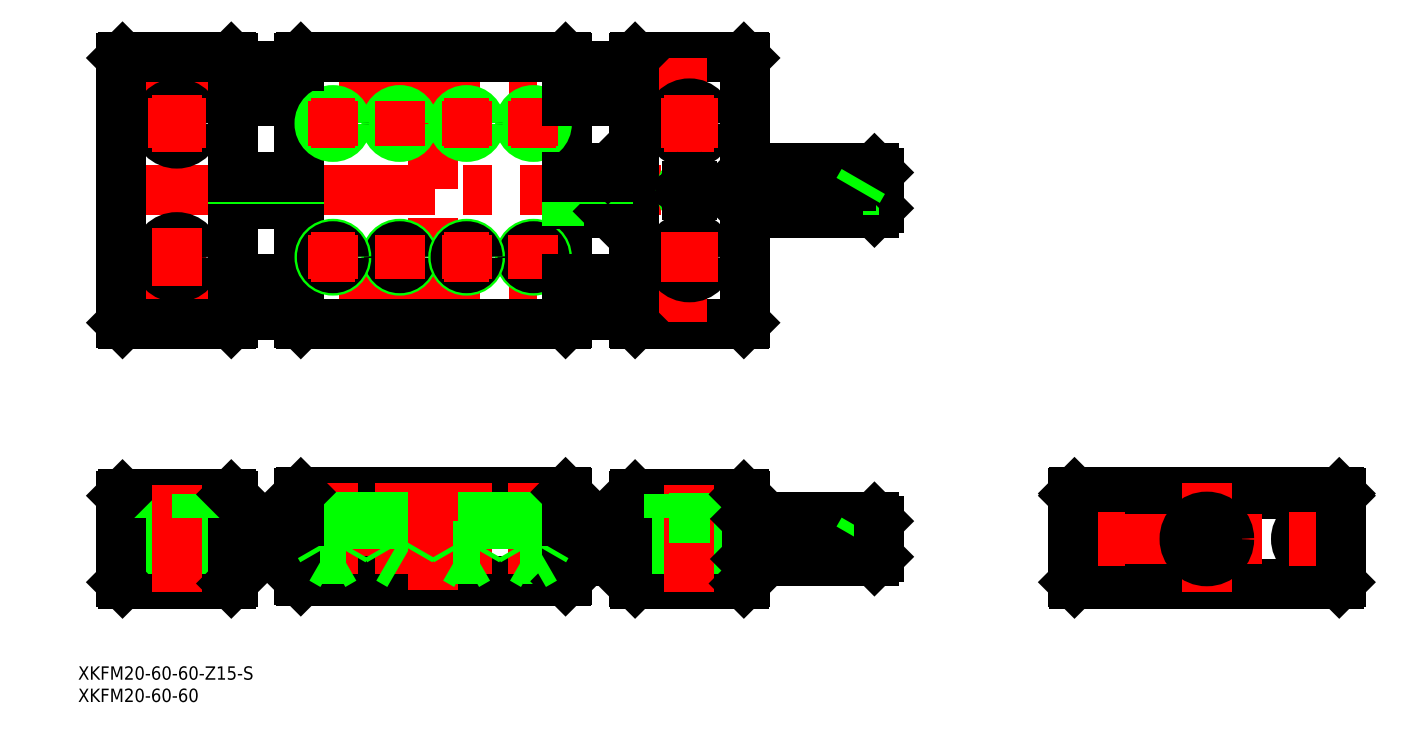
<metadata>
{"format":"dxf","ext":"dxf","renderer":"ezdxf+matplotlib","layout":"modelspace","background":"white","min_lineweight":24,"dpi":150}
</metadata>
<code>
0
SECTION
2
ENTITIES
0
LINE
8
0
10
-128.3
20
108
30
0
11
-103.9
21
108
31
0
0
LINE
8
0
10
-128.3
20
47.96
30
0
11
-103.9
21
47.96
31
0
0
LINE
8
0
10
-128.3
20
9.75
30
0
11
-103.9
21
9.75
31
0
0
LINE
8
0
10
-103.9
20
-10.25
30
0
11
-128.3
21
-10.25
31
0
0
LINE
8
CENTER
10
-245.6
20
-0.25
30
0
11
-71.58
21
-0.25
31
0
0
LINE
8
CENTER
10
-245.6
20
102
30
0
11
-101.6
21
102
31
0
0
LINE
8
CENTER
10
-71.58
20
77.96
30
0
11
-245.6
21
77.96
31
0
0
LINE
8
CENTER
10
-245.6
20
53.96
30
0
11
-101.6
21
53.96
31
0
0
LINE
8
0
10
-235.6
20
4.55
30
0
11
-226.6
21
4.55
31
0
0
LINE
8
0
10
-243.3
20
9.75
30
0
11
-218.9
21
9.75
31
0
0
LINE
8
0
10
-218.9
20
-10.25
30
0
11
-243.3
21
-10.25
31
0
0
TEXT
8
0
10
-253.3
20
-36.83
30
0
40
3
1
XKFM20-60-60
0
TEXT
8
0
10
-253.3
20
-31.83
30
0
40
3
1
XKFM20-60-60-Z15-S
0
LINE
8
0
10
-233.8
20
4.55
30
0
11
-233.8
21
-10.25
31
0
0
LINE
8
0
10
-243.6
20
9.45
30
0
11
-243.6
21
-9.95
31
0
0
LINE
8
0
10
-243.3
20
-10.25
30
0
11
-243.6
21
-9.95
31
0
0
LINE
8
0
10
-235.6
20
9.75
30
0
11
-235.6
21
4.55
31
0
0
LINE
8
0
10
-243.6
20
9.45
30
0
11
-243.3
21
9.75
31
0
0
LINE
8
0
10
-178.6
20
-4.75
30
0
11
-181.1
21
-6.169
31
0
0
LINE
8
0
10
-178.6
20
-4.75
30
0
11
-183.5
21
-4.75
31
0
0
LINE
8
0
10
-178.1
20
-1.75
30
0
11
-184.1
21
-1.75
31
0
0
LINE
8
0
10
-203.3
20
-9.75
30
0
11
-143.9
21
-9.75
31
0
0
LINE
8
0
10
-143.9
20
10.25
30
0
11
-203.3
21
10.25
31
0
0
LINE
8
CENTER
10
-196.1
20
12.25
30
0
11
-196.1
21
-8.169
31
0
0
LINE
8
0
10
-193.6
20
10.25
30
0
11
-193.6
21
-4.75
31
0
0
LINE
8
0
10
-193.1
20
10.25
30
0
11
-193.1
21
-1.75
31
0
0
LINE
8
0
10
-199.1
20
10.25
30
0
11
-199.1
21
-1.75
31
0
0
LINE
8
0
10
-198.5
20
10.25
30
0
11
-198.5
21
-4.75
31
0
0
LINE
8
CENTER
10
-181.1
20
12.25
30
0
11
-181.1
21
-8.169
31
0
0
LINE
8
0
10
-183.5
20
10.25
30
0
11
-183.5
21
-4.75
31
0
0
LINE
8
0
10
-184.1
20
10.25
30
0
11
-184.1
21
-1.75
31
0
0
LINE
8
0
10
-203.6
20
9.95
30
0
11
-203.6
21
-9.45
31
0
0
LINE
8
0
10
-228.3
20
4.55
30
0
11
-228.3
21
-10.25
31
0
0
LINE
8
CENTER
10
-231.1
20
11.75
30
0
11
-231.1
21
-12.25
31
0
0
LINE
8
0
10
-218.6
20
9.45
30
0
11
-218.6
21
-9.95
31
0
0
LINE
8
0
10
-218.6
20
-4.25
30
0
11
-203.6
21
-4.25
31
0
0
LINE
8
0
10
-218.9
20
-10.25
30
0
11
-218.6
21
-9.95
31
0
0
LINE
8
0
10
-203.3
20
-9.75
30
0
11
-203.6
21
-9.45
31
0
0
LINE
8
0
10
-193.1
20
-1.75
30
0
11
-193.6
21
-2.688
31
0
0
LINE
8
0
10
-199.1
20
-1.75
30
0
11
-198.5
21
-2.688
31
0
0
LINE
8
0
10
-193.6
20
-4.75
30
0
11
-196.1
21
-6.169
31
0
0
LINE
8
0
10
-198.5
20
-4.75
30
0
11
-196.1
21
-6.169
31
0
0
LINE
8
0
10
-193.6
20
-4.75
30
0
11
-198.5
21
-4.75
31
0
0
LINE
8
0
10
-193.1
20
-1.75
30
0
11
-199.1
21
-1.75
31
0
0
LINE
8
0
10
-184.1
20
-1.75
30
0
11
-183.5
21
-2.688
31
0
0
LINE
8
0
10
-183.5
20
-4.75
30
0
11
-181.1
21
-6.169
31
0
0
LINE
8
0
10
-218.6
20
3.75
30
0
11
-203.6
21
3.75
31
0
0
LINE
8
0
10
-226.6
20
4.55
30
0
11
-226.6
21
9.75
31
0
0
LINE
8
0
10
-218.9
20
9.75
30
0
11
-218.6
21
9.45
31
0
0
LINE
8
0
10
-203.6
20
9.95
30
0
11
-203.3
21
10.25
31
0
0
LINE
8
0
10
-148.1
20
10.25
30
0
11
-148.1
21
-1.75
31
0
0
LINE
8
CENTER
10
-173.6
20
12.25
30
0
11
-173.6
21
-1.75
31
0
0
LINE
8
CENTER
10
-166.1
20
12.25
30
0
11
-166.1
21
-8.169
31
0
0
LINE
8
0
10
-163.6
20
10.25
30
0
11
-163.6
21
-4.75
31
0
0
LINE
8
0
10
-163.1
20
10.25
30
0
11
-163.1
21
-1.75
31
0
0
LINE
8
0
10
-168.5
20
10.25
30
0
11
-168.5
21
-4.75
31
0
0
LINE
8
0
10
-169.1
20
10.25
30
0
11
-169.1
21
-1.75
31
0
0
LINE
8
CENTER
10
-151.1
20
12.25
30
0
11
-151.1
21
-8.169
31
0
0
LINE
8
0
10
-148.6
20
10.25
30
0
11
-148.6
21
-4.75
31
0
0
LINE
8
0
10
-153.5
20
10.25
30
0
11
-153.5
21
-4.75
31
0
0
LINE
8
0
10
-154.1
20
10.25
30
0
11
-154.1
21
-1.75
31
0
0
LINE
8
0
10
-178.6
20
10.25
30
0
11
-178.6
21
-4.75
31
0
0
LINE
8
0
10
-178.1
20
10.25
30
0
11
-178.1
21
-1.75
31
0
0
LINE
8
CENTER
10
-173.6
20
12.25
30
0
11
-173.6
21
-11.75
31
0
0
LINE
8
0
10
-143.6
20
9.95
30
0
11
-143.6
21
-9.45
31
0
0
LINE
8
0
10
-128.6
20
-9.95
30
0
11
-128.6
21
9.45
31
0
0
LINE
8
0
10
-153.5
20
-4.75
30
0
11
-151.1
21
-6.169
31
0
0
LINE
8
0
10
-148.6
20
-4.75
30
0
11
-153.5
21
-4.75
31
0
0
LINE
8
0
10
-148.1
20
-1.75
30
0
11
-154.1
21
-1.75
31
0
0
LINE
8
0
10
-168.5
20
-4.75
30
0
11
-166.1
21
-6.169
31
0
0
LINE
8
0
10
-163.6
20
-4.75
30
0
11
-168.5
21
-4.75
31
0
0
LINE
8
0
10
-163.1
20
-1.75
30
0
11
-169.1
21
-1.75
31
0
0
LINE
8
0
10
-178.1
20
-1.75
30
0
11
-178.6
21
-2.688
31
0
0
LINE
8
0
10
-169.1
20
-1.75
30
0
11
-168.5
21
-2.688
31
0
0
LINE
8
0
10
-163.1
20
-1.75
30
0
11
-163.6
21
-2.688
31
0
0
LINE
8
0
10
-163.6
20
-4.75
30
0
11
-166.1
21
-6.169
31
0
0
LINE
8
0
10
-154.1
20
-1.75
30
0
11
-153.5
21
-2.688
31
0
0
LINE
8
0
10
-143.6
20
-4.25
30
0
11
-128.6
21
-4.25
31
0
0
LINE
8
0
10
-143.9
20
-9.75
30
0
11
-143.6
21
-9.45
31
0
0
LINE
8
0
10
-148.1
20
-1.75
30
0
11
-148.6
21
-2.688
31
0
0
LINE
8
0
10
-148.6
20
-4.75
30
0
11
-151.1
21
-6.169
31
0
0
LINE
8
0
10
-128.3
20
-10.25
30
0
11
-128.6
21
-9.95
31
0
0
LINE
8
0
10
-134.1
20
-5.25
30
0
11
-128.6
21
-5.25
31
0
0
LINE
8
0
10
-134.4
20
-4.25
30
0
11
-134.4
21
-4.95
31
0
0
LINE
8
0
10
-134.4
20
-4.95
30
0
11
-134.1
21
-5.25
31
0
0
LINE
8
0
10
-129.6
20
-4.25
30
0
11
-129.6
21
-5.25
31
0
0
LINE
8
0
10
-143.6
20
3.75
30
0
11
-128.6
21
3.75
31
0
0
LINE
8
0
10
-143.9
20
10.25
30
0
11
-143.6
21
9.95
31
0
0
LINE
8
0
10
-134.1
20
4.75
30
0
11
-128.6
21
4.75
31
0
0
LINE
8
0
10
-134.1
20
4.75
30
0
11
-134.4
21
4.45
31
0
0
LINE
8
0
10
-134.4
20
4.45
30
0
11
-134.4
21
3.75
31
0
0
LINE
8
0
10
-129.6
20
4.75
30
0
11
-129.6
21
3.75
31
0
0
LINE
8
0
10
-128.6
20
9.45
30
0
11
-128.3
21
9.75
31
0
0
CIRCLE
8
0
10
-231.1
20
92.96
30
0
40
2.75
0
CIRCLE
8
0
10
-231.1
20
92.96
30
0
40
4.5
0
LINE
8
CENTER
10
-237.6
20
92.96
30
0
11
-224.6
21
92.96
31
0
0
LINE
8
0
10
-243.3
20
108
30
0
11
-218.9
21
108
31
0
0
LINE
8
CENTER
10
-237.6
20
62.96
30
0
11
-224.6
21
62.96
31
0
0
CIRCLE
8
0
10
-231.1
20
62.96
30
0
40
4.5
0
CIRCLE
8
0
10
-231.1
20
62.96
30
0
40
2.75
0
LINE
8
0
10
-243.3
20
47.96
30
0
11
-218.9
21
47.96
31
0
0
LINE
8
0
10
-243.6
20
107.7
30
0
11
-243.6
21
48.26
31
0
0
LINE
8
0
10
-243.3
20
47.96
30
0
11
-243.6
21
48.26
31
0
0
LINE
8
0
10
-243.3
20
108
30
0
11
-243.6
21
107.7
31
0
0
LINE
8
0
10
-134.4
20
82.66
30
0
11
-134.4
21
73.26
31
0
0
LINE
8
0
10
-129.6
20
82.96
30
0
11
-129.6
21
72.96
31
0
0
LINE
8
0
10
-143.6
20
48.26
30
0
11
-143.6
21
107.7
31
0
0
LINE
8
0
10
-128.6
20
107.7
30
0
11
-128.6
21
48.26
31
0
0
LINE
8
0
10
-203.6
20
107.7
30
0
11
-203.6
21
48.26
31
0
0
LINE
8
CENTER
10
-173.6
20
110
30
0
11
-173.6
21
45.96
31
0
0
LINE
8
0
10
-218.6
20
107.7
30
0
11
-218.6
21
48.26
31
0
0
LINE
8
CENTER
10
-186.1
20
62.96
30
0
11
-176.1
21
62.96
31
0
0
CIRCLE
8
0
10
-181.1
20
62.96
30
0
40
3
0
CIRCLE
8
0
10
-181.1
20
62.96
30
0
40
2.458
0
LINE
8
0
10
-203.3
20
47.96
30
0
11
-143.9
21
47.96
31
0
0
LINE
8
0
10
-218.6
20
49.96
30
0
11
-203.6
21
49.96
31
0
0
LINE
8
0
10
-218.9
20
47.96
30
0
11
-218.6
21
48.26
31
0
0
LINE
8
0
10
-203.3
20
47.96
30
0
11
-203.6
21
48.26
31
0
0
LINE
8
0
10
-203.6
20
75.5
30
0
11
-218.6
21
75.5
31
0
0
LINE
8
0
10
-218.6
20
74.96
30
0
11
-203.6
21
74.96
31
0
0
LINE
8
0
10
-218.6
20
57.96
30
0
11
-203.6
21
57.96
31
0
0
LINE
8
CENTER
10
-231.1
20
69.46
30
0
11
-231.1
21
56.46
31
0
0
CIRCLE
8
0
10
-196.1
20
62.96
30
0
40
3
0
CIRCLE
8
0
10
-196.1
20
62.96
30
0
40
2.458
0
LINE
8
CENTER
10
-181.1
20
67.96
30
0
11
-181.1
21
57.96
31
0
0
LINE
8
CENTER
10
-196.1
20
67.96
30
0
11
-196.1
21
57.96
31
0
0
LINE
8
CENTER
10
-201.1
20
62.96
30
0
11
-191.1
21
62.96
31
0
0
LINE
8
0
10
-143.6
20
49.96
30
0
11
-128.6
21
49.96
31
0
0
LINE
8
0
10
-143.9
20
47.96
30
0
11
-143.6
21
48.26
31
0
0
LINE
8
0
10
-128.3
20
47.96
30
0
11
-128.6
21
48.26
31
0
0
LINE
8
CENTER
10
-156.1
20
62.96
30
0
11
-146.1
21
62.96
31
0
0
CIRCLE
8
0
10
-151.1
20
62.96
30
0
40
3
0
CIRCLE
8
0
10
-151.1
20
62.96
30
0
40
2.458
0
CIRCLE
8
0
10
-166.1
20
62.96
30
0
40
3
0
CIRCLE
8
0
10
-166.1
20
62.96
30
0
40
2.458
0
LINE
8
CENTER
10
-166.1
20
67.96
30
0
11
-166.1
21
57.96
31
0
0
LINE
8
CENTER
10
-171.1
20
62.96
30
0
11
-161.1
21
62.96
31
0
0
LINE
8
CENTER
10
-151.1
20
67.96
30
0
11
-151.1
21
57.96
31
0
0
LINE
8
0
10
-143.6
20
57.96
30
0
11
-128.6
21
57.96
31
0
0
LINE
8
0
10
-134.4
20
74.96
30
0
11
-143.6
21
74.96
31
0
0
LINE
8
0
10
-134.4
20
75.5
30
0
11
-143.6
21
75.5
31
0
0
LINE
8
0
10
-134.1
20
72.96
30
0
11
-128.6
21
72.96
31
0
0
LINE
8
0
10
-134.4
20
73.26
30
0
11
-134.1
21
72.96
31
0
0
CIRCLE
8
0
10
-181.1
20
92.96
30
0
40
2.458
0
LINE
8
CENTER
10
-186.1
20
92.96
30
0
11
-176.1
21
92.96
31
0
0
CIRCLE
8
0
10
-181.1
20
92.96
30
0
40
3
0
LINE
8
0
10
-143.9
20
108
30
0
11
-203.3
21
108
31
0
0
LINE
8
0
10
-218.6
20
80.42
30
0
11
-203.6
21
80.42
31
0
0
LINE
8
0
10
-203.6
20
80.96
30
0
11
-218.6
21
80.96
31
0
0
LINE
8
0
10
-218.6
20
97.96
30
0
11
-203.6
21
97.96
31
0
0
LINE
8
CENTER
10
-231.1
20
99.46
30
0
11
-231.1
21
86.46
31
0
0
CIRCLE
8
0
10
-196.1
20
92.96
30
0
40
2.458
0
CIRCLE
8
0
10
-196.1
20
92.96
30
0
40
3
0
LINE
8
CENTER
10
-196.1
20
97.96
30
0
11
-196.1
21
87.96
31
0
0
LINE
8
CENTER
10
-181.1
20
97.96
30
0
11
-181.1
21
87.96
31
0
0
LINE
8
CENTER
10
-201.1
20
92.96
30
0
11
-191.1
21
92.96
31
0
0
LINE
8
0
10
-218.6
20
106
30
0
11
-203.6
21
106
31
0
0
LINE
8
0
10
-218.9
20
108
30
0
11
-218.6
21
107.7
31
0
0
LINE
8
0
10
-203.6
20
107.7
30
0
11
-203.3
21
108
31
0
0
CIRCLE
8
0
10
-151.1
20
92.96
30
0
40
2.458
0
CIRCLE
8
0
10
-151.1
20
92.96
30
0
40
3
0
LINE
8
CENTER
10
-156.1
20
92.96
30
0
11
-146.1
21
92.96
31
0
0
CIRCLE
8
0
10
-166.1
20
92.96
30
0
40
2.458
0
CIRCLE
8
0
10
-166.1
20
92.96
30
0
40
3
0
LINE
8
CENTER
10
-166.1
20
97.96
30
0
11
-166.1
21
87.96
31
0
0
LINE
8
CENTER
10
-171.1
20
92.96
30
0
11
-161.1
21
92.96
31
0
0
LINE
8
CENTER
10
-151.1
20
97.96
30
0
11
-151.1
21
87.96
31
0
0
LINE
8
0
10
-143.6
20
80.42
30
0
11
-134.4
21
80.42
31
0
0
LINE
8
0
10
-143.6
20
80.96
30
0
11
-134.4
21
80.96
31
0
0
LINE
8
0
10
-134.1
20
82.96
30
0
11
-128.6
21
82.96
31
0
0
LINE
8
0
10
-134.4
20
82.66
30
0
11
-134.1
21
82.96
31
0
0
LINE
8
0
10
-143.6
20
97.96
30
0
11
-128.6
21
97.96
31
0
0
LINE
8
0
10
-143.6
20
106
30
0
11
-128.6
21
106
31
0
0
LINE
8
0
10
-143.9
20
108
30
0
11
-143.6
21
107.7
31
0
0
LINE
8
0
10
-128.3
20
108
30
0
11
-128.6
21
107.7
31
0
0
LINE
8
0
10
-29.7
20
10.25
30
0
11
29.7
21
10.25
31
0
0
LINE
8
0
10
-29.7
20
9.75
30
0
11
29.7
21
9.75
31
0
0
LINE
8
0
10
-29.7
20
-10.25
30
0
11
29.7
21
-10.25
31
0
0
CIRCLE
8
0
10
-24
20
-0.25
30
0
40
4
0
LINE
8
CENTER
10
-32
20
-0.25
30
0
11
32
21
-0.25
31
0
0
LINE
8
0
10
-77.08
20
2.089
30
0
11
-73.58
21
2.089
31
0
0
LINE
8
0
10
-77.08
20
0.9345
30
0
11
-73.58
21
0.9345
31
0
0
LINE
8
0
10
-77.08
20
-1.375
30
0
11
-73.58
21
-1.375
31
0
0
LINE
8
0
10
-74.58
20
-5.25
30
0
11
-73.58
21
-4.25
31
0
0
LINE
8
0
10
-77.08
20
-2.53
30
0
11
-73.58
21
-2.53
31
0
0
LINE
8
0
10
-73.58
20
3.75
30
0
11
-74.58
21
4.75
31
0
0
LINE
8
0
10
-77.08
20
-2.258
30
0
11
-78.24
21
-0.25
31
0
0
LINE
8
0
10
-77.08
20
2.089
30
0
11
-77.08
21
-2.53
31
0
0
LINE
8
0
10
-74.58
20
4.75
30
0
11
-74.58
21
-5.25
31
0
0
LINE
8
0
10
-103.1
20
4.75
30
0
11
-103.1
21
-5.25
31
0
0
LINE
8
0
10
-103.6
20
9.45
30
0
11
-103.6
21
-9.95
31
0
0
LINE
8
0
10
-113.3
20
4.55
30
0
11
-113.3
21
-10.25
31
0
0
LINE
8
0
10
-118.8
20
4.55
30
0
11
-118.8
21
-10.25
31
0
0
LINE
8
CENTER
10
-116.1
20
11.75
30
0
11
-116.1
21
-12.25
31
0
0
LINE
8
0
10
-103.1
20
-1.25
30
0
11
-79.91
21
-1.25
31
0
0
LINE
8
0
10
-103.1
20
-2.25
30
0
11
-80.04
21
-2.25
31
0
0
LINE
8
0
10
-103.1
20
-2.75
30
0
11
-80.21
21
-2.75
31
0
0
LINE
8
0
10
-103.1
20
-3.25
30
0
11
-80.56
21
-3.25
31
0
0
LINE
8
0
10
-103.1
20
-3.75
30
0
11
-81.32
21
-3.75
31
0
0
LINE
8
0
10
-103.1
20
-4.25
30
0
11
-82.32
21
-4.25
31
0
0
LINE
8
0
10
-103.1
20
-4.75
30
0
11
-83.56
21
-4.75
31
0
0
LINE
8
0
10
-74.58
20
-5.25
30
0
11
-103.1
21
-5.25
31
0
0
LINE
8
0
10
-103.9
20
-10.25
30
0
11
-103.6
21
-9.95
31
0
0
LINE
8
0
10
-103.1
20
-5.25
30
0
11
-103.6
21
-4.75
31
0
0
LINE
8
0
10
-103.1
20
3.75
30
0
11
-79.95
21
3.75
31
0
0
LINE
8
0
10
-103.1
20
3.25
30
0
11
-80.51
21
3.25
31
0
0
LINE
8
0
10
-103.1
20
2.75
30
0
11
-80.57
21
2.75
31
0
0
LINE
8
0
10
-103.1
20
2.25
30
0
11
-80.41
21
2.25
31
0
0
LINE
8
0
10
-103.1
20
1.75
30
0
11
-80.2
21
1.75
31
0
0
LINE
8
0
10
-103.1
20
0.75
30
0
11
-79.93
21
0.75
31
0
0
LINE
8
0
10
-103.1
20
4.25
30
0
11
-78.91
21
4.25
31
0
0
LINE
8
0
10
-103.1
20
4.75
30
0
11
-74.58
21
4.75
31
0
0
LINE
8
0
10
-120.6
20
4.55
30
0
11
-111.6
21
4.55
31
0
0
LINE
8
0
10
-120.6
20
9.75
30
0
11
-120.6
21
4.55
31
0
0
LINE
8
0
10
-111.6
20
4.55
30
0
11
-111.6
21
9.75
31
0
0
LINE
8
0
10
-103.1
20
4.75
30
0
11
-103.6
21
4.25
31
0
0
LINE
8
0
10
-103.6
20
9.45
30
0
11
-103.9
21
9.75
31
0
0
LINE
8
0
10
-77.08
20
1.742
30
0
11
-78.24
21
-0.2579
31
0
0
LINE
8
0
10
-73.58
20
3.75
30
0
11
-73.58
21
-4.25
31
0
0
LINE
8
CENTER
10
-24
20
5.75
30
0
11
-24
21
-6.25
31
0
0
LINE
8
0
10
-30
20
9.95
30
0
11
-30
21
-9.95
31
0
0
LINE
8
0
10
-29.7
20
-10.25
30
0
11
-30
21
-9.95
31
0
0
LINE
8
0
10
-29.7
20
10.25
30
0
11
-30
21
9.95
31
0
0
LINE
8
0
10
-29.7
20
9.75
30
0
11
-30
21
9.45
31
0
0
LINE
8
CENTER
10
1.4e-15
20
12.25
30
0
11
-1.4e-15
21
-12.25
31
0
0
LINE
8
0
10
2
20
-1.375
30
0
11
2
21
0.9345
31
0
0
LINE
8
0
10
-2
20
0.9345
30
0
11
-2
21
-1.375
31
0
0
CIRCLE
8
0
10
5e-10
20
-0.25
30
0
40
5
0
CIRCLE
8
0
10
5e-10
20
-0.25
30
0
40
4
0
CIRCLE
8
0
10
24
20
-0.25
30
0
40
4
0
LINE
8
CENTER
10
24
20
5.75
30
0
11
24
21
-6.25
31
0
0
LINE
8
0
10
30
20
9.95
30
0
11
30
21
-9.95
31
0
0
LINE
8
0
10
-2
20
-1.375
30
0
11
5e-10
21
-2.53
31
0
0
LINE
8
0
10
5e-10
20
-2.53
30
0
11
2
21
-1.375
31
0
0
LINE
8
0
10
29.7
20
-10.25
30
0
11
30
21
-9.95
31
0
0
LINE
8
0
10
2
20
0.9345
30
0
11
5e-10
21
2.089
31
0
0
LINE
8
0
10
5e-10
20
2.089
30
0
11
-2
21
0.9345
31
0
0
LINE
8
0
10
29.7
20
10.25
30
0
11
30
21
9.95
31
0
0
LINE
8
0
10
29.7
20
9.75
30
0
11
30
21
9.45
31
0
0
LINE
8
0
10
-77.08
20
75.96
30
0
11
-78.24
21
77.96
31
0
0
LINE
8
0
10
-77.08
20
75.96
30
0
11
-77.08
21
79.96
31
0
0
LINE
8
0
10
-73.58
20
81.96
30
0
11
-73.58
21
73.96
31
0
0
LINE
8
0
10
-74.58
20
82.96
30
0
11
-74.58
21
72.96
31
0
0
LINE
8
0
10
-103.1
20
82.96
30
0
11
-103.1
21
72.96
31
0
0
CIRCLE
8
0
10
-116.1
20
77.96
30
0
40
2
0
CIRCLE
8
0
10
-116.1
20
77.96
30
0
40
1.621
0
LINE
8
0
10
-115.5
20
76.96
30
0
11
-114.9
21
77.96
31
0
0
LINE
8
0
10
-117.2
20
77.96
30
0
11
-116.7
21
76.96
31
0
0
LINE
8
CENTER
10
-116.1
20
81.96
30
0
11
-116.1
21
73.96
31
0
0
LINE
8
0
10
-103.6
20
107.7
30
0
11
-103.6
21
48.26
31
0
0
LINE
8
0
10
-73.58
20
75.96
30
0
11
-77.08
21
75.96
31
0
0
LINE
8
0
10
-74.58
20
72.96
30
0
11
-73.58
21
73.96
31
0
0
LINE
8
0
10
-103.9
20
47.96
30
0
11
-103.6
21
48.26
31
0
0
LINE
8
0
10
-103.1
20
76.96
30
0
11
-79.91
21
76.96
31
0
0
LINE
8
0
10
-103.1
20
75.96
30
0
11
-80.04
21
75.96
31
0
0
LINE
8
0
10
-103.1
20
75.46
30
0
11
-80.21
21
75.46
31
0
0
LINE
8
0
10
-103.1
20
74.96
30
0
11
-80.56
21
74.96
31
0
0
LINE
8
0
10
-103.1
20
74.46
30
0
11
-81.32
21
74.46
31
0
0
LINE
8
0
10
-103.1
20
73.96
30
0
11
-82.32
21
73.96
31
0
0
LINE
8
0
10
-103.1
20
73.46
30
0
11
-83.56
21
73.46
31
0
0
LINE
8
0
10
-74.58
20
72.96
30
0
11
-103.1
21
72.96
31
0
0
CIRCLE
8
0
10
-116.1
20
62.96
30
0
40
2.75
0
LINE
8
CENTER
10
-116.1
20
69.46
30
0
11
-116.1
21
56.46
31
0
0
CIRCLE
8
0
10
-116.1
20
62.96
30
0
40
4.5
0
LINE
8
CENTER
10
-122.6
20
62.96
30
0
11
-109.6
21
62.96
31
0
0
LINE
8
0
10
-116.7
20
76.96
30
0
11
-115.5
21
76.96
31
0
0
LINE
8
0
10
-103.1
20
72.96
30
0
11
-103.6
21
73.46
31
0
0
LINE
8
0
10
-73.58
20
77.96
30
0
11
-77.08
21
77.96
31
0
0
LINE
8
0
10
-73.58
20
79.96
30
0
11
-77.08
21
79.96
31
0
0
LINE
8
0
10
-73.58
20
81.96
30
0
11
-74.58
21
82.96
31
0
0
LINE
8
0
10
-103.1
20
81.96
30
0
11
-79.95
21
81.96
31
0
0
LINE
8
0
10
-103.1
20
81.46
30
0
11
-80.51
21
81.46
31
0
0
LINE
8
0
10
-103.1
20
80.96
30
0
11
-80.57
21
80.96
31
0
0
LINE
8
0
10
-103.1
20
80.46
30
0
11
-80.41
21
80.46
31
0
0
LINE
8
0
10
-103.1
20
79.96
30
0
11
-80.2
21
79.96
31
0
0
LINE
8
0
10
-103.1
20
78.96
30
0
11
-79.93
21
78.96
31
0
0
LINE
8
0
10
-103.1
20
82.46
30
0
11
-78.91
21
82.46
31
0
0
LINE
8
0
10
-103.1
20
82.96
30
0
11
-74.58
21
82.96
31
0
0
CIRCLE
8
0
10
-116.1
20
92.96
30
0
40
2.75
0
CIRCLE
8
0
10
-116.1
20
92.96
30
0
40
4.5
0
LINE
8
CENTER
10
-116.1
20
99.46
30
0
11
-116.1
21
86.46
31
0
0
LINE
8
0
10
-115.5
20
78.96
30
0
11
-116.7
21
78.96
31
0
0
LINE
8
0
10
-114.9
20
77.96
30
0
11
-115.5
21
78.96
31
0
0
LINE
8
0
10
-116.7
20
78.96
30
0
11
-117.2
21
77.96
31
0
0
LINE
8
0
10
-103.1
20
82.96
30
0
11
-103.6
21
82.46
31
0
0
LINE
8
CENTER
10
-122.6
20
92.96
30
0
11
-109.6
21
92.96
31
0
0
LINE
8
0
10
-77.08
20
79.96
30
0
11
-78.24
21
77.96
31
0
0
LINE
8
0
10
-103.9
20
108
30
0
11
-103.6
21
107.7
31
0
0
ENDSEC
0
EOF

</code>
